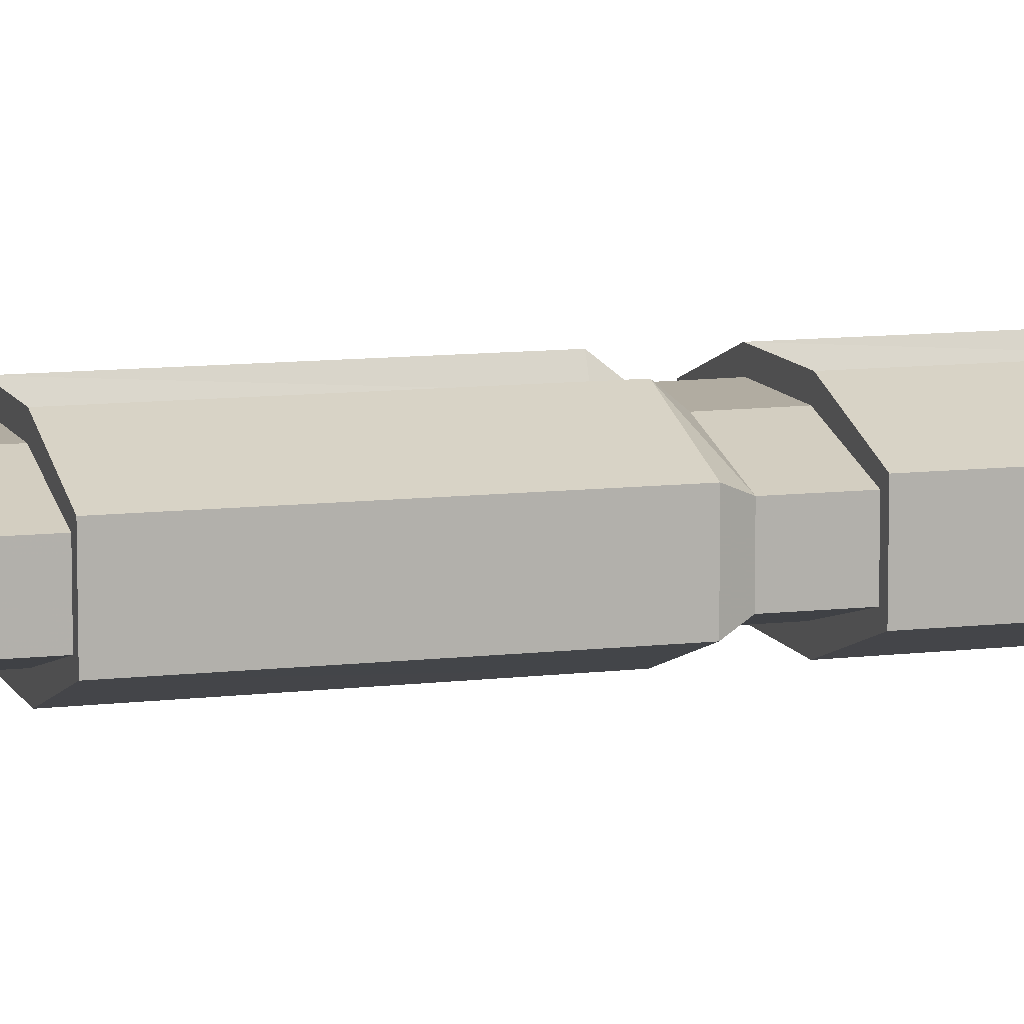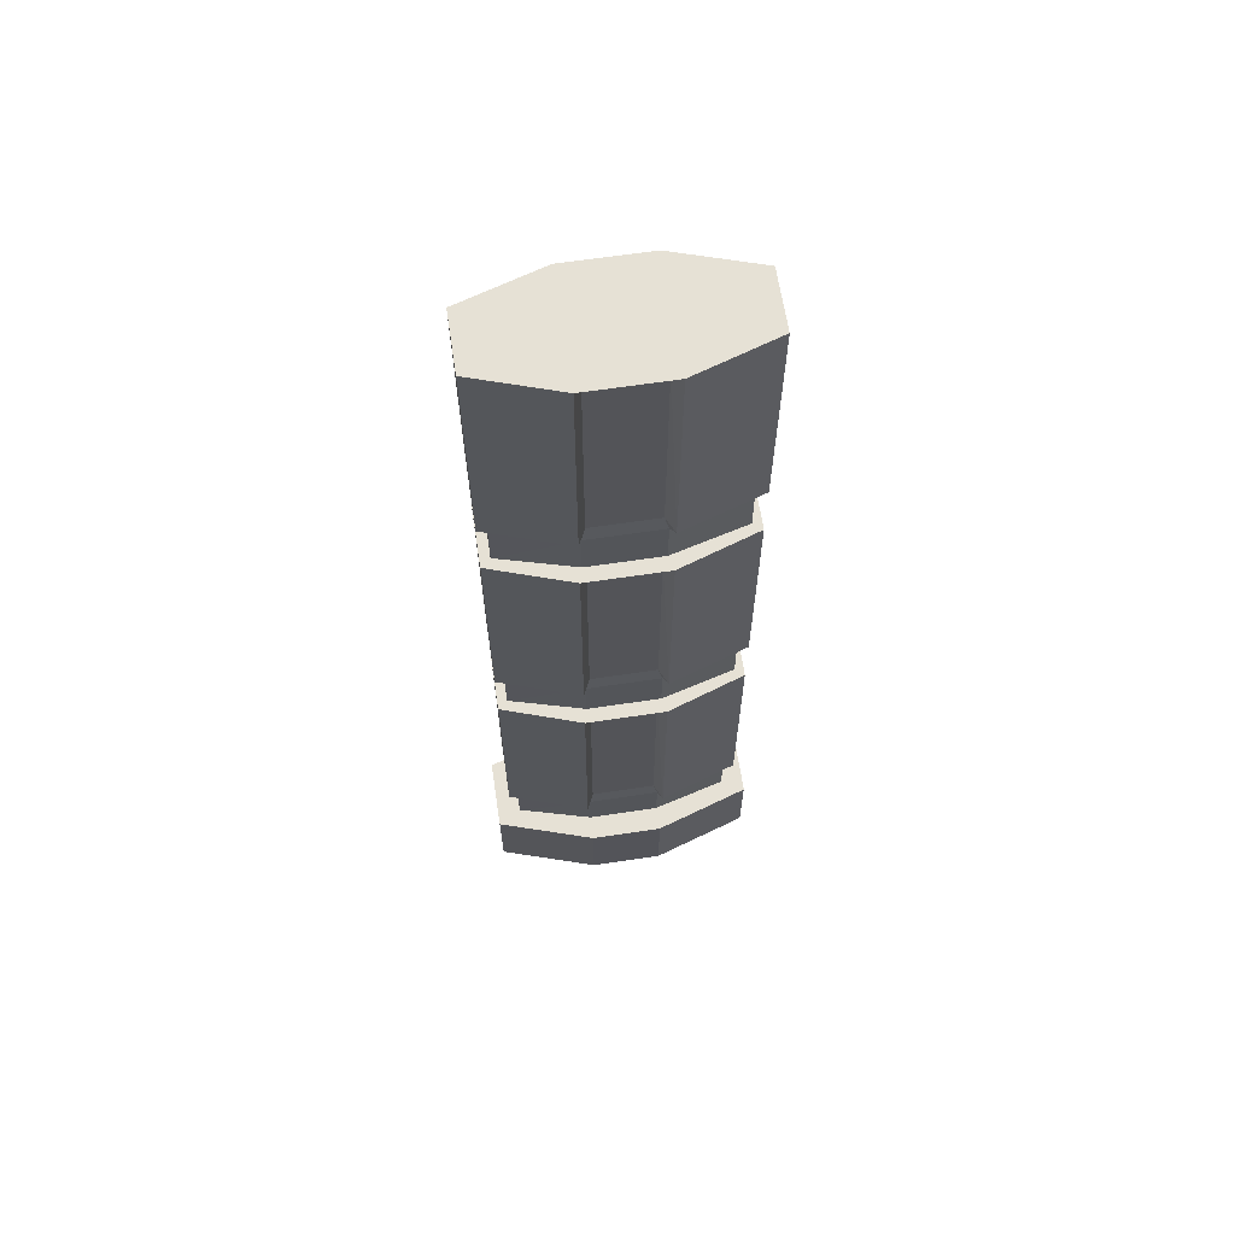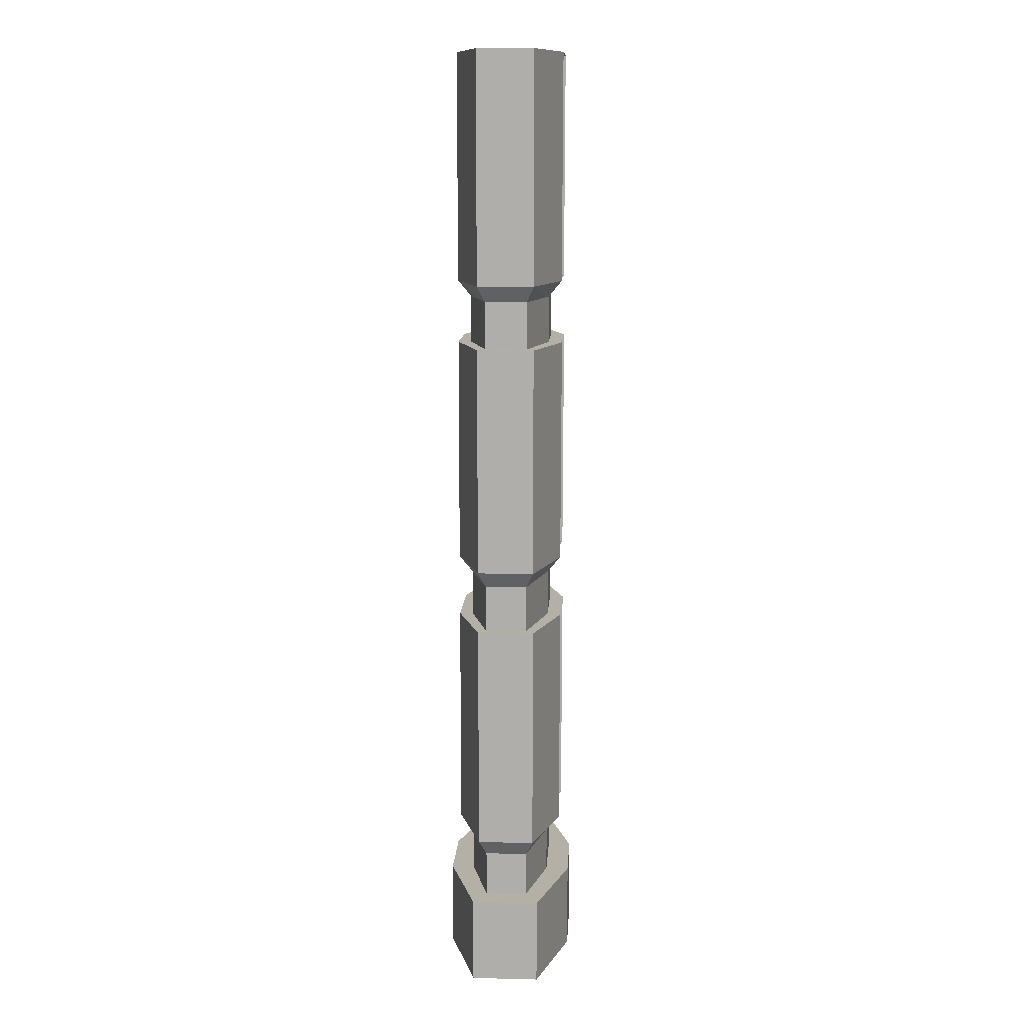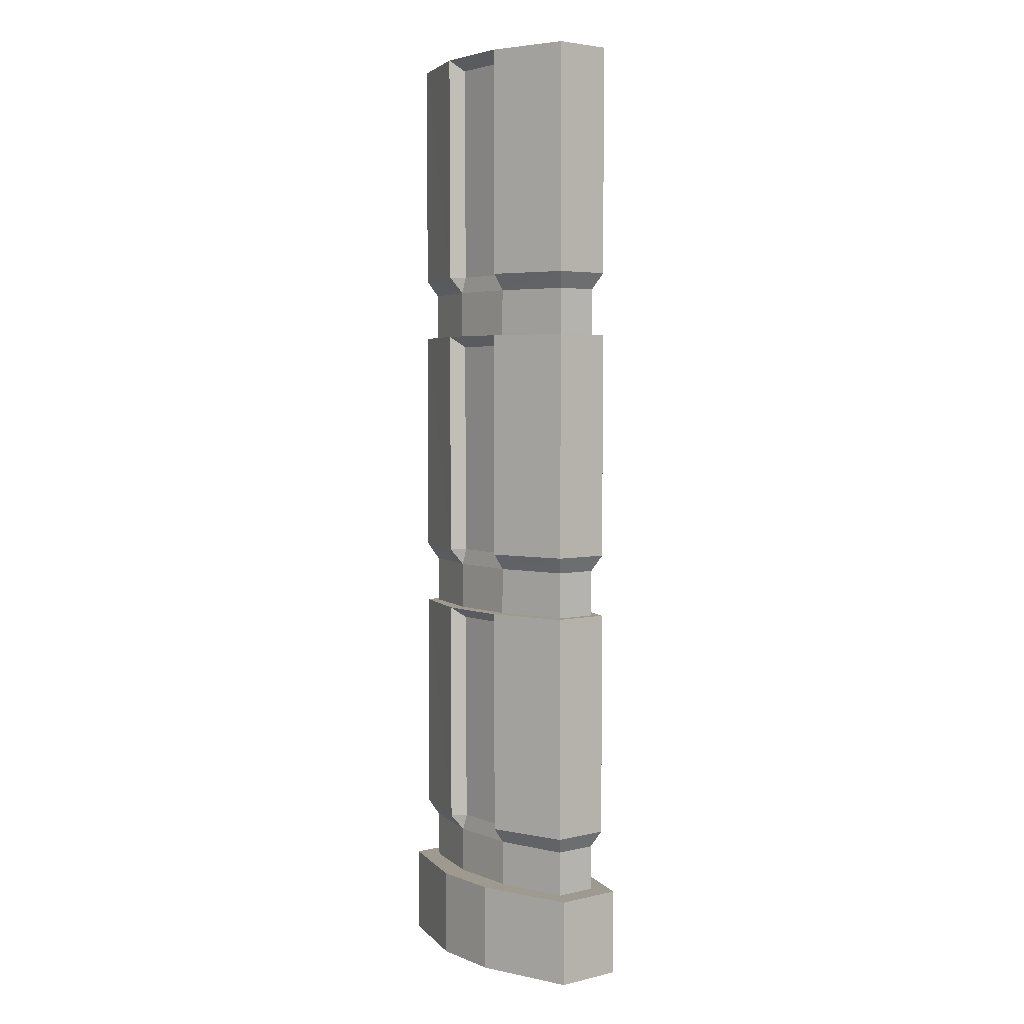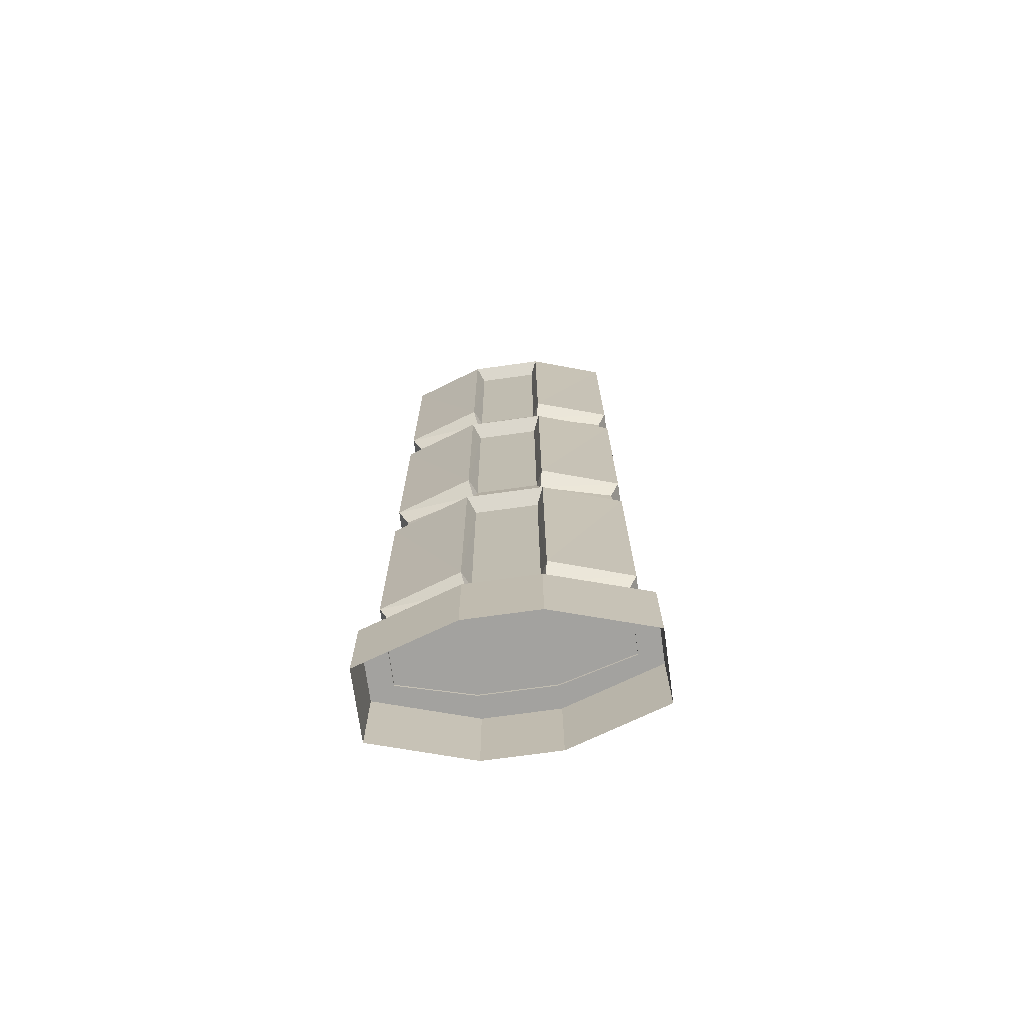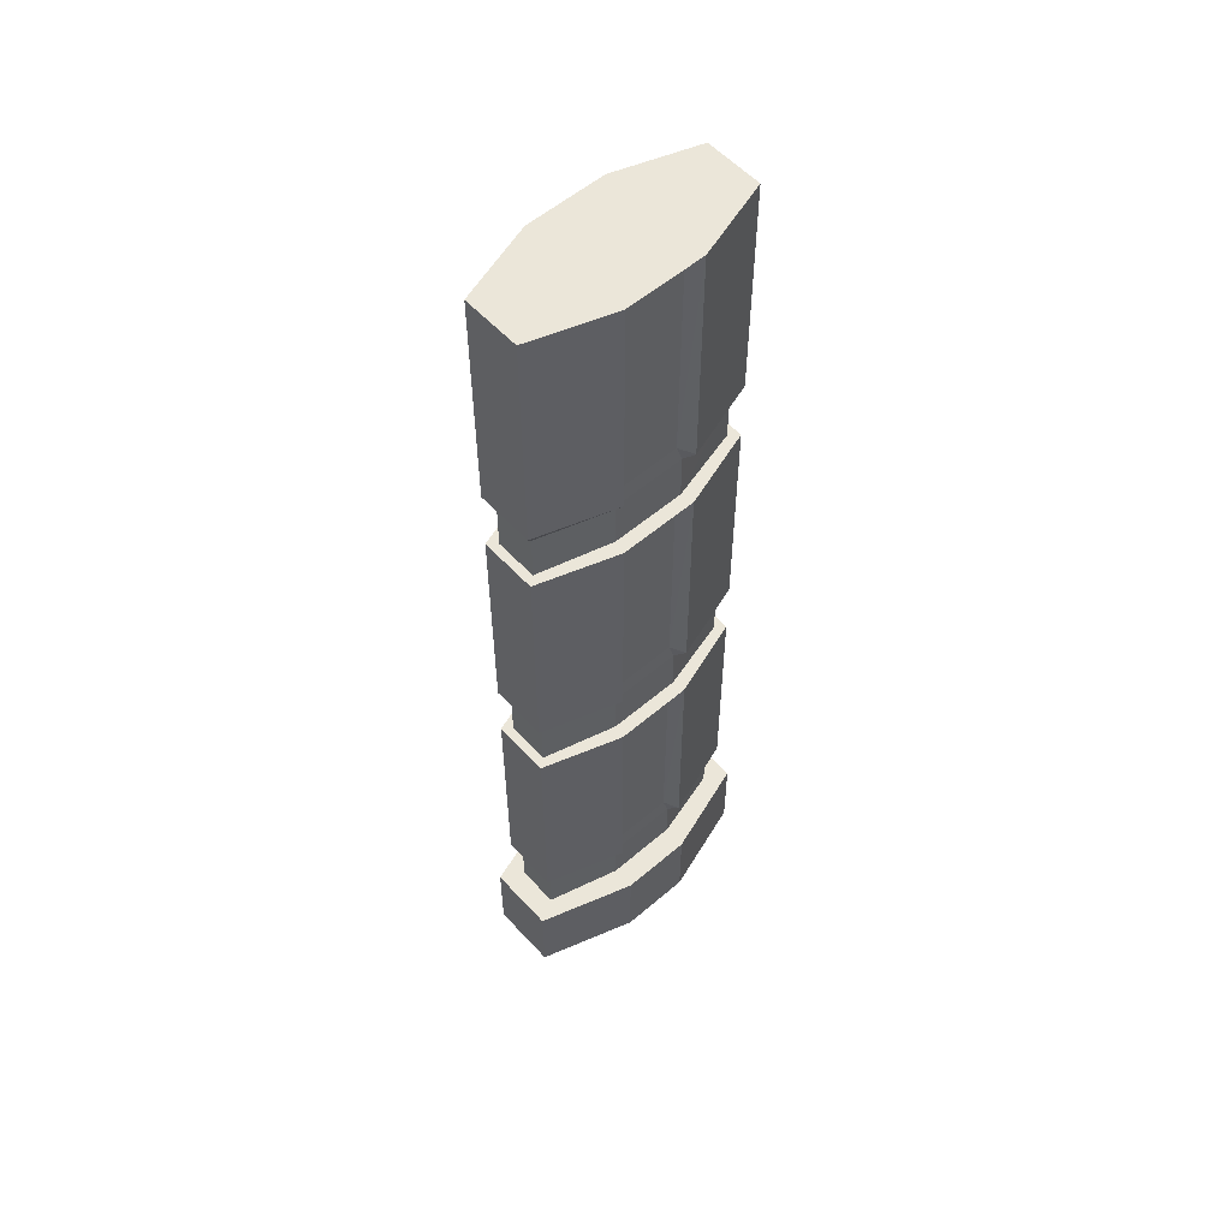
<metadata>
{"format":"obj","ext":"obj","renderer":"f3d","projection":"perspective","resolution":1024,"background":"white","views":[{"elev":10.1,"azim":73.1,"up":"+Y"},{"elev":64.5,"azim":-8.6,"up":"+Z"},{"elev":11.7,"azim":-86.7,"up":"+Z"},{"elev":3.9,"azim":52.1,"up":"+Z"},{"elev":-72.6,"azim":7.9,"up":"+Z"},{"elev":56.1,"azim":138.2,"up":"+Z"}]}
</metadata>
<code>
g
v  -17.94 4.63 2e-06
v  -17.94 -4.63 2e-06
v  -4.932 8.758 2e-06
v  -4.862 -8.758 2e-06
v  4.932 8.758 2e-06
v  4.862 -8.758 2e-06
v  17.94 4.622 2e-06
v  17.94 -4.622 2e-06
v  -17.94 4.622 11.93
v  -17.94 -4.622 11.93
v  -4.932 8.758 11.93
v  -4.862 -8.758 11.93
v  4.932 8.758 11.93
v  4.862 -8.758 11.93
v  17.94 4.622 11.93
v  17.94 -4.622 11.93
v  -14.79 2.875 11.62
v  -14.79 -2.875 11.62
v  -4.98 5.571 11.62
v  -4.841 -5.54 11.62
v  4.98 5.571 11.62
v  4.841 -5.54 11.62
v  14.88 2.907 11.62
v  14.88 -2.907 11.62
v  -14.79 2.891 18.21
v  -14.79 -2.891 18.21
v  -4.941 5.542 18.21
v  -4.872 -5.527 18.21
v  4.958 5.542 18.21
v  4.888 -5.527 18.21
v  14.84 2.908 18.21
v  14.84 -2.908 18.21
v  5.359 -7.457 51.99
v  5.359 7.38 51.99
v  -5.325 7.38 51.99
v  -5.325 -7.457 51.99
v  16.08 -3.894 51.99
v  16.08 3.894 51.99
v  4.349 -5.436 50.51
v  -4.329 -5.436 50.51
v  -4.329 -5.288 20.45
v  4.349 -5.288 20.45
v  5.359 -7.38 20.45
v  16.08 -3.894 20.45
v  16.08 3.894 20.45
v  5.359 7.38 20.45
v  -4.329 5.445 50.51
v  4.349 5.445 50.51
v  4.349 5.288 20.45
v  -4.329 5.288 20.45
v  -16.06 -3.894 51.99
v  -16.06 3.894 51.99
v  -5.347 -7.38 20.45
v  -16.06 -3.894 20.45
v  -16.06 3.894 20.45
v  -5.347 7.38 20.45
v  -4.872 -5.527 58.42
v  -14.79 -2.891 58.42
v  -14.79 -2.875 51.83
v  -4.841 -5.54 51.83
v  4.888 -5.527 58.42
v  4.841 -5.54 51.83
v  14.84 -2.908 58.42
v  14.88 -2.907 51.83
v  14.84 2.908 58.42
v  14.88 2.907 51.83
v  4.958 5.542 58.42
v  4.98 5.571 51.83
v  -4.941 5.542 58.42
v  -4.98 5.571 51.83
v  -14.79 2.891 58.42
v  -14.79 2.875 51.83
v  5.359 -7.457 92.2
v  5.359 7.38 92.2
v  -5.325 7.38 92.2
v  -5.325 -7.457 92.2
v  16.08 -3.894 92.2
v  16.08 3.894 92.2
v  4.349 -5.436 90.72
v  -4.329 -5.436 90.72
v  -4.329 -5.288 60.66
v  4.349 -5.288 60.66
v  5.359 -7.38 60.66
v  16.08 -3.894 60.66
v  16.08 3.894 60.66
v  5.359 7.38 60.66
v  -4.329 5.445 90.72
v  4.349 5.445 90.72
v  4.349 5.288 60.66
v  -4.329 5.288 60.66
v  -16.06 3.894 92.2
v  -16.06 -3.894 92.2
v  -5.347 -7.38 60.66
v  -16.06 -3.894 60.66
v  -16.06 3.894 60.66
v  -5.347 7.38 60.66
v  -4.872 -5.527 98.68
v  -14.79 -2.891 98.68
v  -14.79 -2.875 92.1
v  -4.841 -5.54 92.1
v  4.888 -5.527 98.68
v  4.841 -5.54 92.1
v  14.84 -2.908 98.68
v  14.88 -2.907 92.1
v  14.84 2.908 98.68
v  14.88 2.907 92.1
v  4.958 5.542 98.68
v  4.98 5.571 92.1
v  -4.941 5.542 98.68
v  -4.98 5.571 92.1
v  -14.79 2.891 98.68
v  -14.79 2.875 92.1
v  5.359 -7.457 132.5
v  5.359 7.38 132.5
v  -5.325 7.38 132.5
v  -5.325 -7.457 132.5
v  16.08 -3.894 132.5
v  16.08 3.894 132.5
v  4.349 -5.436 131
v  -4.329 -5.436 131
v  -4.329 -5.288 100.9
v  4.349 -5.288 100.9
v  5.359 -7.38 100.9
v  16.08 -3.894 100.9
v  16.08 3.894 100.9
v  5.359 7.38 100.9
v  -4.329 5.445 131
v  4.349 5.445 131
v  4.349 5.288 100.9
v  -4.329 5.288 100.9
v  -16.06 3.894 132.5
v  -16.06 -3.894 132.5
v  -5.347 -7.38 100.9
v  -16.06 -3.894 100.9
v  -16.06 3.894 100.9
v  -5.347 7.38 100.9
g building-scyscrapers_16
f -128 -127 -125 -126
f -126 -125 -123 -124
f -124 -123 -121 -122
f -136 -135 -127 -128
f -135 -133 -125 -127
f -133 -131 -123 -125
f -131 -129 -121 -123
f -129 -130 -122 -121
f -130 -132 -124 -122
f -132 -134 -126 -124
f -134 -136 -128 -126
f -119 -117 -109 -111
f -117 -115 -107 -109
f -115 -113 -105 -107
f -113 -114 -106 -105
f -114 -116 -108 -106
f -116 -118 -110 -108
f -118 -120 -112 -110
f -102 -101 -104 -103
f -103 -104 -100 -99
f -96 -95 -98 -97
f -94 -93 -100 -104
f -93 -92 -99 -100
f -92 -91 -103 -99
f -88 -87 -90 -89
f -98 -95 -94 -104
f -88 -89 -103 -91
f -89 -90 -102 -103
f -101 -97 -98 -104
f -95 -96 -109 -107
f -93 -94 -107 -105
f -92 -93 -105 -106
f -91 -92 -106 -108
f -87 -88 -108 -110
f -86 -101 -102 -85
f -86 -83 -84 -101
f -85 -82 -83 -86
f -102 -81 -82 -85
f -84 -96 -97 -101
f -102 -90 -87 -81
f -109 -84 -83 -111
f -111 -83 -82 -112
f -112 -82 -81 -110
f -112 -120 -119 -111
f -78 -77 -80 -79
f -77 -75 -76 -80
f -75 -73 -74 -76
f -73 -71 -72 -74
f -71 -69 -70 -72
f -69 -67 -68 -70
f -67 -65 -66 -68
f -62 -61 -64 -63
f -63 -64 -60 -59
f -56 -55 -58 -57
f -54 -53 -60 -64
f -53 -52 -59 -60
f -52 -51 -63 -59
f -48 -47 -50 -49
f -58 -55 -54 -64
f -48 -49 -63 -51
f -49 -50 -62 -63
f -61 -57 -58 -64
f -55 -56 -80 -76
f -53 -54 -76 -74
f -52 -53 -74 -72
f -51 -52 -72 -70
f -47 -48 -70 -68
f -45 -61 -62 -46
f -45 -43 -44 -61
f -46 -42 -43 -45
f -62 -41 -42 -46
f -44 -56 -57 -61
f -62 -50 -47 -41
f -80 -44 -43 -79
f -79 -43 -42 -66
f -66 -42 -41 -68
f -66 -65 -78 -79
f -38 -37 -40 -39
f -37 -35 -36 -40
f -35 -33 -34 -36
f -33 -31 -32 -34
f -31 -29 -30 -32
f -29 -27 -28 -30
f -27 -25 -26 -28
f -22 -21 -24 -23
f -23 -24 -20 -19
f -16 -15 -18 -17
f -14 -13 -20 -24
f -13 -12 -19 -20
f -12 -11 -23 -19
f -8 -7 -10 -9
f -18 -15 -14 -24
f -8 -9 -23 -11
f -9 -10 -22 -23
f -21 -17 -18 -24
f -15 -16 -40 -36
f -13 -14 -36 -34
f -12 -13 -34 -32
f -11 -12 -32 -30
f -7 -8 -30 -28
f -5 -21 -22 -6
f -5 -3 -4 -21
f -6 -2 -3 -5
f -22 -1 -2 -6
f -4 -16 -17 -21
f -22 -10 -7 -1
f -40 -4 -3 -39
f -39 -3 -2 -26
f -26 -2 -1 -28
f -26 -25 -38 -39
f -94 -95 -107
f -88 -91 -108
f -96 -84 -109
f -81 -87 -110
f -54 -55 -76
f -48 -51 -70
f -56 -44 -80
f -41 -47 -68
f -14 -15 -36
f -8 -11 -30
f -16 -4 -40
f -1 -7 -28
g

</code>
